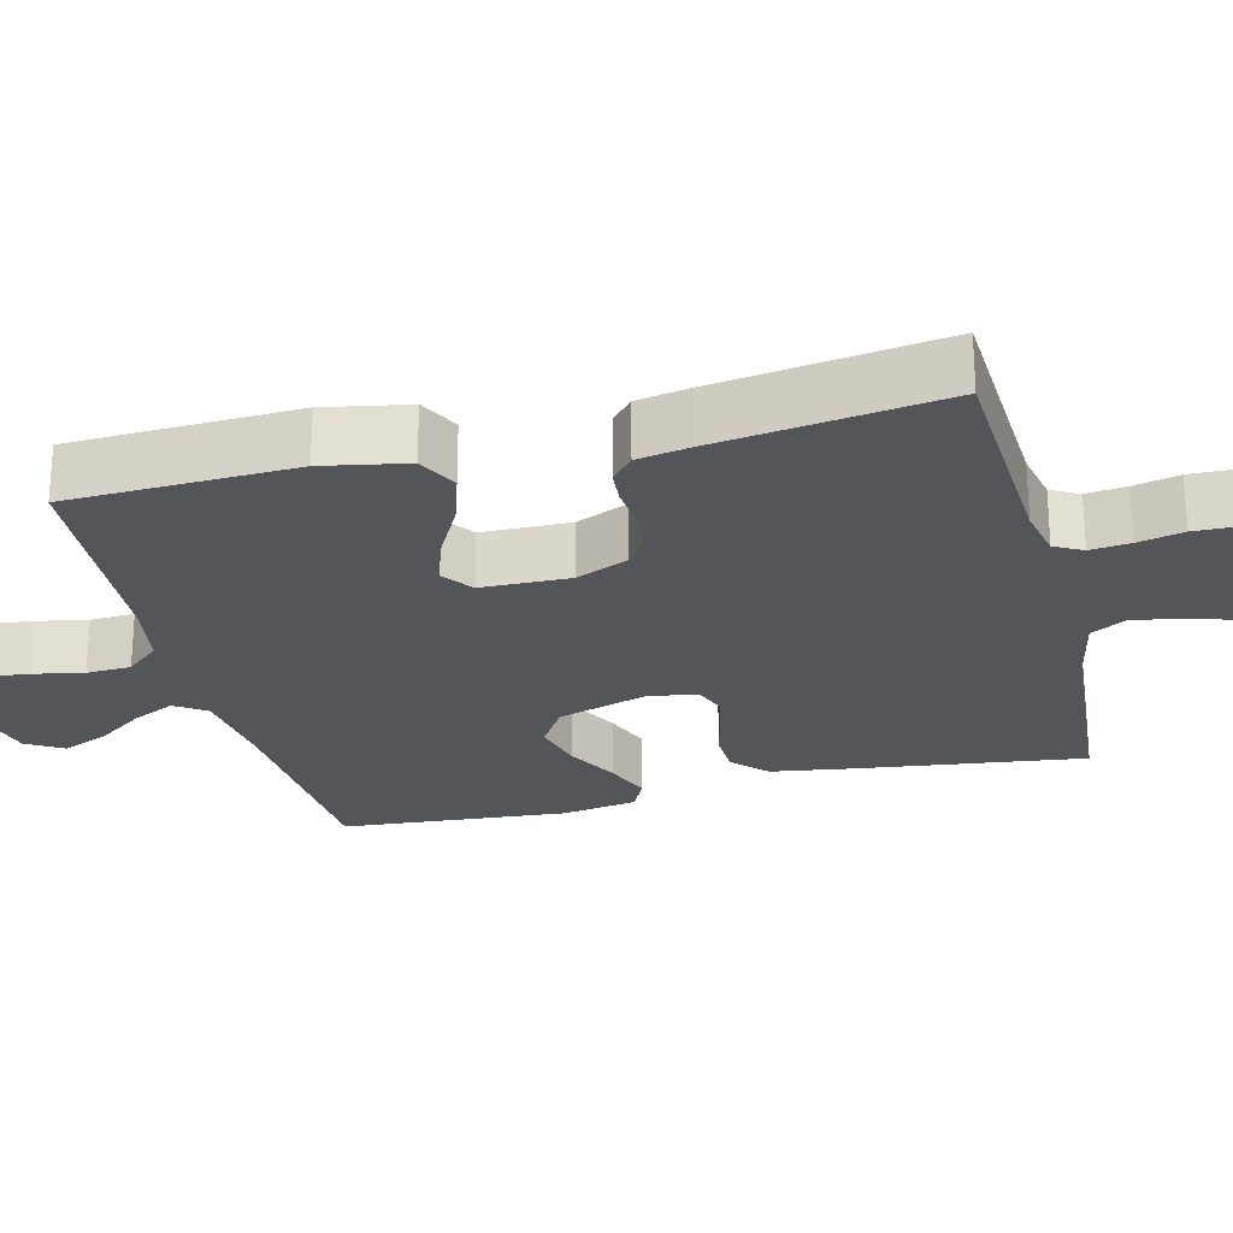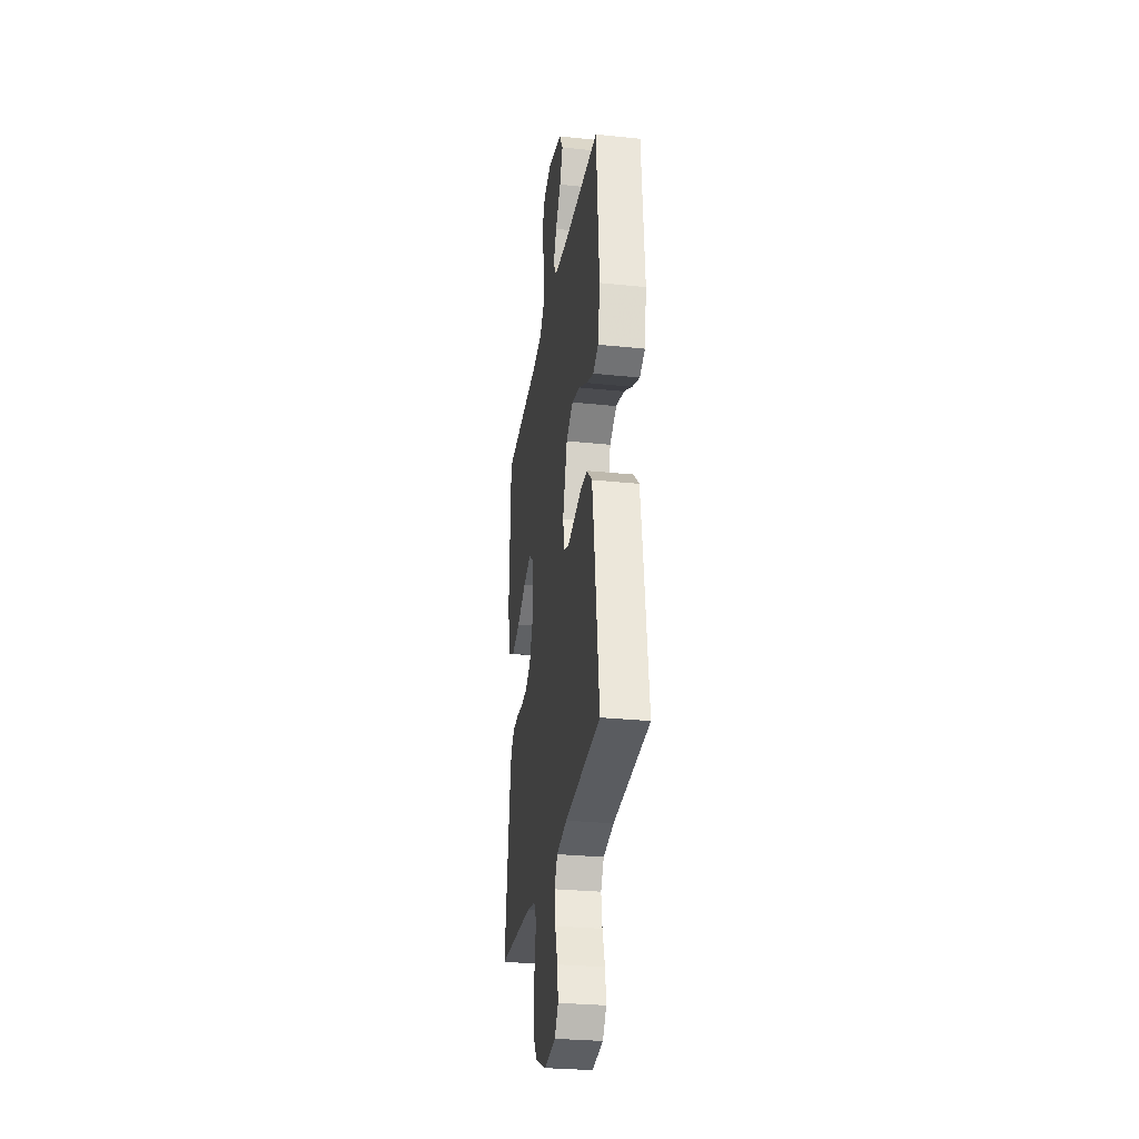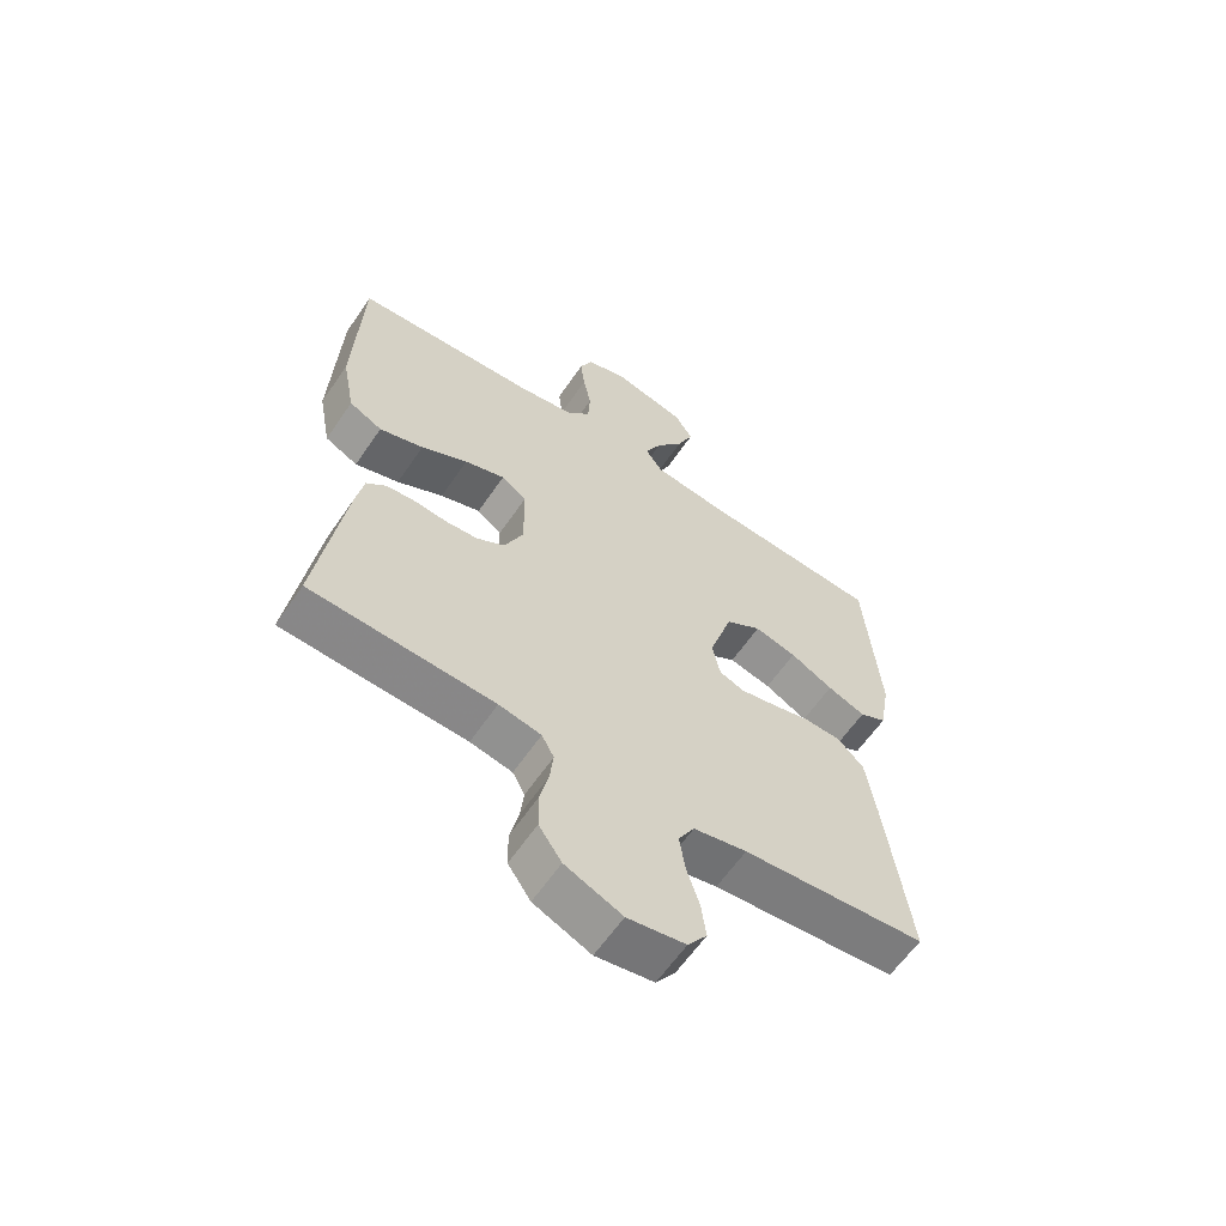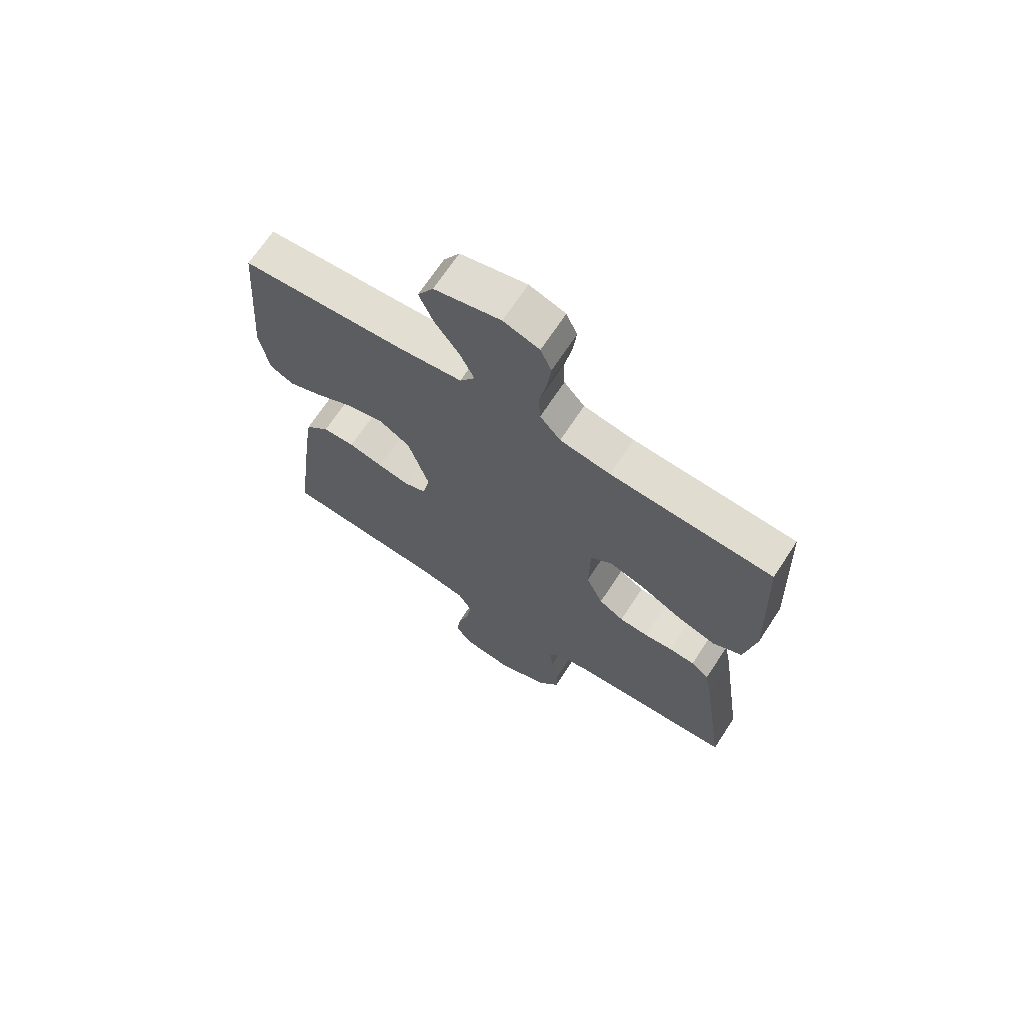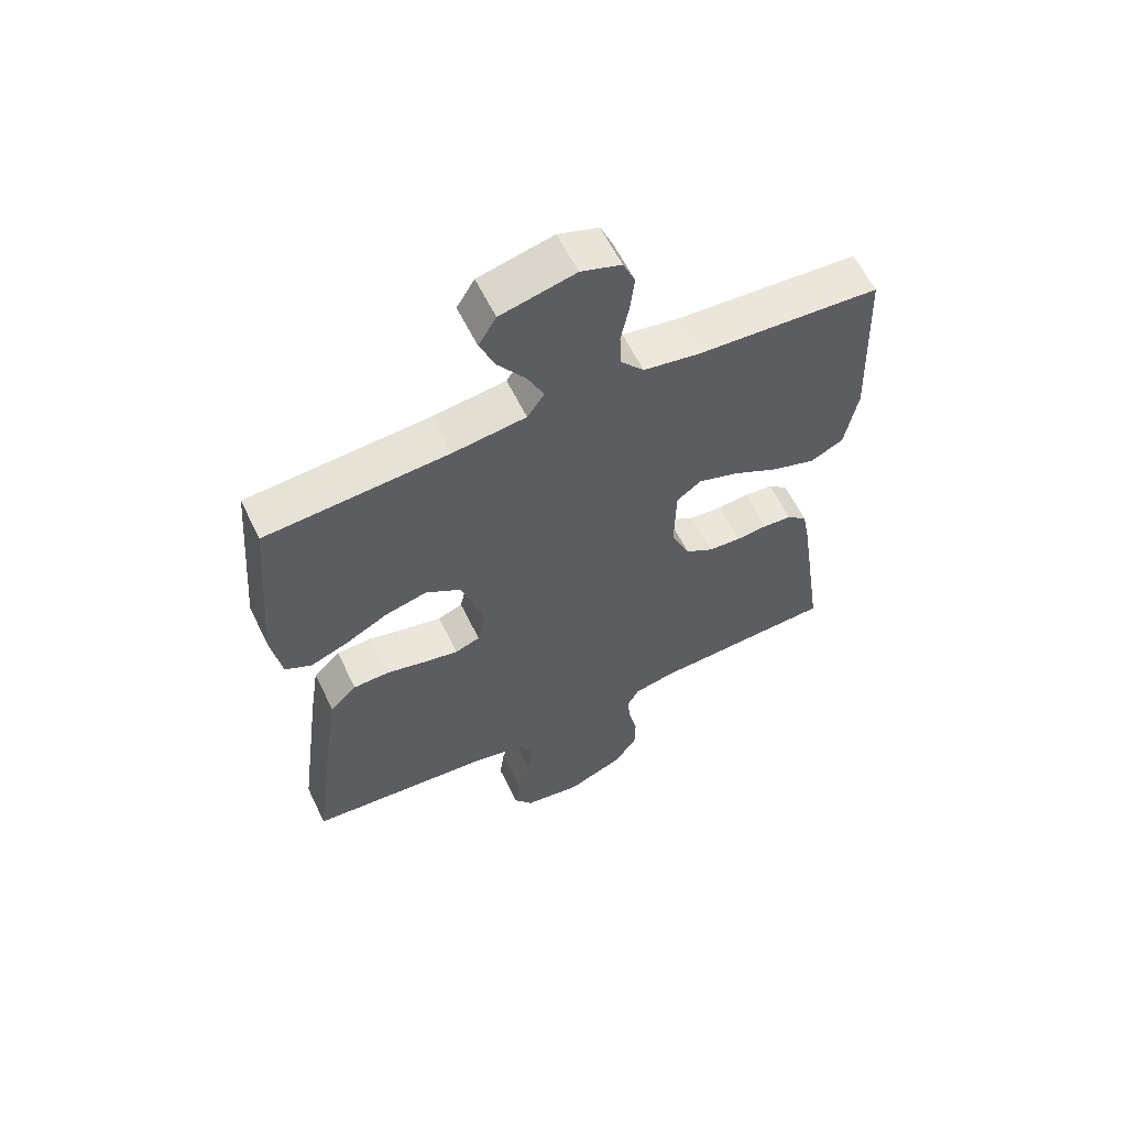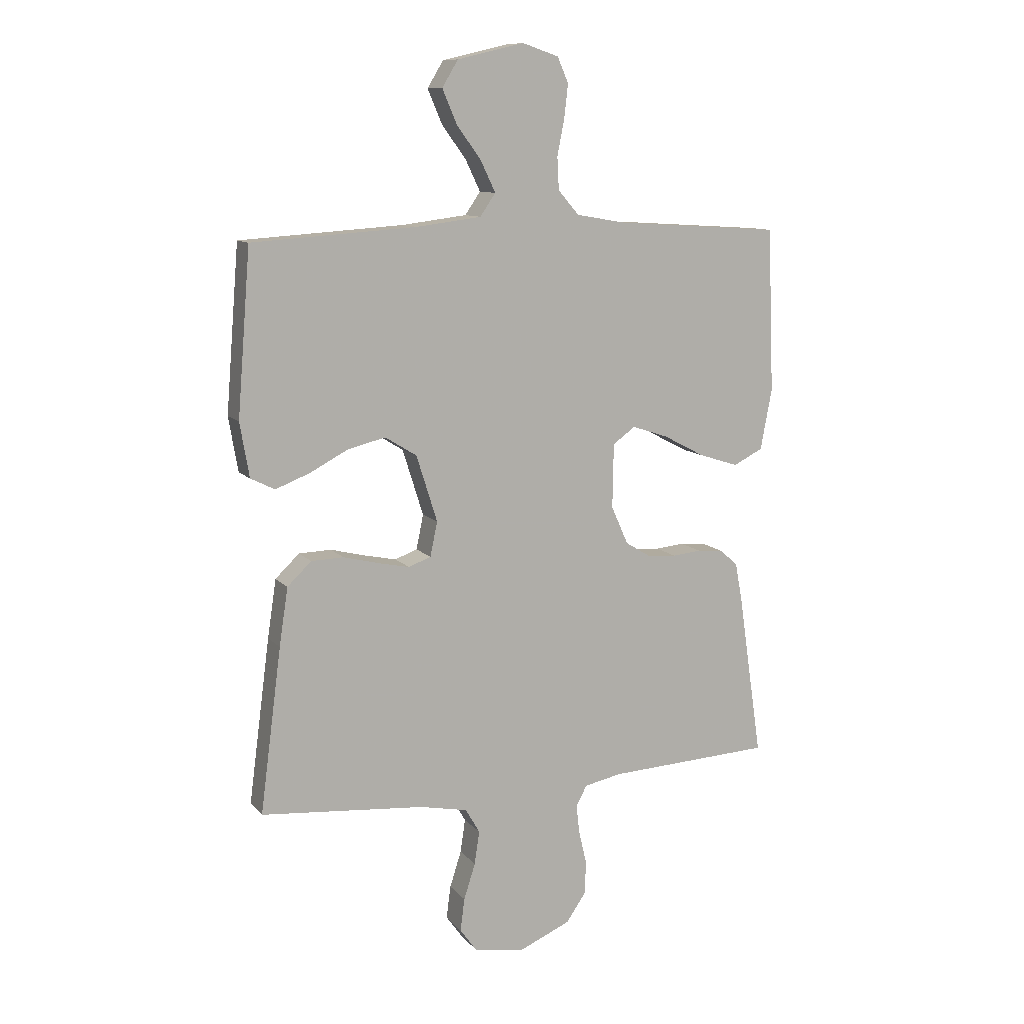
<metadata>
{"format":"obj","ext":"obj","renderer":"f3d","projection":"perspective","resolution":1024,"background":"white","views":[{"elev":-24.7,"azim":104.1,"up":"+Y"},{"elev":-28.8,"azim":-98.8,"up":"+Z"},{"elev":-61.3,"azim":145.8,"up":"+Z"},{"elev":68.4,"azim":33.2,"up":"+Z"},{"elev":60.2,"azim":-25.8,"up":"+Z"},{"elev":10.8,"azim":-23.3,"up":"+Z"}]}
</metadata>
<code>
v 0.5 0.07 0.5
v 0.512 0.07 0.2
v 0.491 0.07 0.089
v 0.437 0.07 0.062
v 0.365 0.07 0.085
v 0.289 0.07 0.125
v 0.223 0.07 0.147
v 0.182 0.07 0.117
v 0.18 0.07 0
v 0.211 0.07 -0.07
v 0.257 0.07 -0.098
v 0.31 0.07 -0.102
v 0.363 0.07 -0.097
v 0.41 0.07 -0.101
v 0.443 0.07 -0.13
v 0.456 0.07 -0.2
v 0.5 0.07 -0.5
v 0.2 0.07 -0.515
v 0.131 0.07 -0.529
v 0.111 0.07 -0.566
v 0.117 0.07 -0.619
v 0.131 0.07 -0.679
v 0.13 0.07 -0.74
v 0.093 0.07 -0.794
v 0 0.07 -0.834
v -0.094 0.07 -0.819
v -0.125 0.07 -0.776
v -0.117 0.07 -0.716
v -0.096 0.07 -0.65
v -0.087 0.07 -0.589
v -0.113 0.07 -0.544
v -0.2 0.07 -0.526
v -0.5 0.07 -0.5
v -0.461 0.07 -0.2
v -0.445 0.07 -0.094
v -0.401 0.07 -0.052
v -0.342 0.07 -0.05
v -0.278 0.07 -0.066
v -0.22 0.07 -0.078
v -0.179 0.07 -0.063
v -0.166 0.07 0
v -0.204 0.07 0.121
v -0.262 0.07 0.157
v -0.331 0.07 0.14
v -0.401 0.07 0.103
v -0.463 0.07 0.079
v -0.507 0.07 0.101
v -0.524 0.07 0.2
v -0.5 0.07 0.5
v -0.2 0.07 0.52
v -0.081 0.07 0.535
v -0.053 0.07 0.576
v -0.08 0.07 0.632
v -0.125 0.07 0.694
v -0.151 0.07 0.755
v -0.122 0.07 0.803
v 0 0.07 0.832
v 0.066 0.07 0.81
v 0.086 0.07 0.764
v 0.079 0.07 0.703
v 0.066 0.07 0.638
v 0.069 0.07 0.579
v 0.107 0.07 0.535
v 0.2 0.07 0.519
v 0.5 0 0.5
v 0.512 0 0.2
v 0.491 0 0.089
v 0.437 0 0.062
v 0.365 0 0.085
v 0.289 0 0.125
v 0.223 0 0.147
v 0.182 0 0.117
v 0.18 0 0
v 0.211 0 -0.07
v 0.257 0 -0.098
v 0.31 0 -0.102
v 0.363 0 -0.097
v 0.41 0 -0.101
v 0.443 0 -0.13
v 0.456 0 -0.2
v 0.5 0 -0.5
v 0.2 0 -0.515
v 0.131 0 -0.529
v 0.111 0 -0.566
v 0.117 0 -0.619
v 0.131 0 -0.679
v 0.13 0 -0.74
v 0.093 0 -0.794
v 0 0 -0.834
v -0.094 0 -0.819
v -0.125 0 -0.776
v -0.117 0 -0.716
v -0.096 0 -0.65
v -0.087 0 -0.589
v -0.113 0 -0.544
v -0.2 0 -0.526
v -0.5 0 -0.5
v -0.461 0 -0.2
v -0.445 0 -0.094
v -0.401 0 -0.052
v -0.342 0 -0.05
v -0.278 0 -0.066
v -0.22 0 -0.078
v -0.179 0 -0.063
v -0.166 0 0
v -0.204 0 0.121
v -0.262 0 0.157
v -0.331 0 0.14
v -0.401 0 0.103
v -0.463 0 0.079
v -0.507 0 0.101
v -0.524 0 0.2
v -0.5 0 0.5
v -0.2 0 0.52
v -0.081 0 0.535
v -0.053 0 0.576
v -0.08 0 0.632
v -0.125 0 0.694
v -0.151 0 0.755
v -0.122 0 0.803
v 0 0 0.832
v 0.066 0 0.81
v 0.086 0 0.764
v 0.079 0 0.703
v 0.066 0 0.638
v 0.069 0 0.579
v 0.107 0 0.535
v 0.2 0 0.519
f 58 59 60 61
f 56 57 58 61
f 56 61 62
f 53 54 55 56
f 52 53 56 62
f 51 52 62 63
f 47 48 49 50
f 44 45 46 47
f 43 44 47 50
f 42 43 50 51
f 35 36 37 38
f 35 38 39
f 32 33 34 35
f 31 32 35 39
f 30 31 39 40
f 26 27 28 29
f 26 29 30
f 25 26 30
f 21 22 23 24
f 20 21 24 25
f 15 16 17 18
f 15 18 19
f 12 13 14 15
f 11 12 15 19
f 10 11 19 20
f 3 4 5 6
f 3 6 7
f 64 1 2 3
f 64 3 7
f 63 64 7 8
f 41 42 51 63
f 41 63 8 9
f 25 30 40 41
f 20 25 41
f 9 10 20 41
f 125 124 123 122
f 125 122 121 120
f 126 125 120
f 120 119 118 117
f 126 120 117 116
f 127 126 116 115
f 114 113 112 111
f 111 110 109 108
f 114 111 108 107
f 115 114 107 106
f 102 101 100 99
f 103 102 99
f 99 98 97 96
f 103 99 96 95
f 104 103 95 94
f 93 92 91 90
f 94 93 90
f 94 90 89
f 88 87 86 85
f 89 88 85 84
f 82 81 80 79
f 83 82 79
f 79 78 77 76
f 83 79 76 75
f 84 83 75 74
f 70 69 68 67
f 71 70 67
f 67 66 65 128
f 71 67 128
f 72 71 128 127
f 127 115 106 105
f 73 72 127 105
f 105 104 94 89
f 105 89 84
f 105 84 74 73
f 1 65 66 2
f 2 66 67 3
f 3 67 68 4
f 4 68 69 5
f 5 69 70 6
f 6 70 71 7
f 7 71 72 8
f 8 72 73 9
f 9 73 74 10
f 10 74 75 11
f 11 75 76 12
f 12 76 77 13
f 13 77 78 14
f 14 78 79 15
f 15 79 80 16
f 16 80 81 17
f 17 81 82 18
f 18 82 83 19
f 19 83 84 20
f 20 84 85 21
f 21 85 86 22
f 22 86 87 23
f 23 87 88 24
f 24 88 89 25
f 25 89 90 26
f 26 90 91 27
f 27 91 92 28
f 28 92 93 29
f 29 93 94 30
f 30 94 95 31
f 31 95 96 32
f 32 96 97 33
f 33 97 98 34
f 34 98 99 35
f 35 99 100 36
f 36 100 101 37
f 37 101 102 38
f 38 102 103 39
f 39 103 104 40
f 40 104 105 41
f 41 105 106 42
f 42 106 107 43
f 43 107 108 44
f 44 108 109 45
f 45 109 110 46
f 46 110 111 47
f 47 111 112 48
f 48 112 113 49
f 49 113 114 50
f 50 114 115 51
f 51 115 116 52
f 52 116 117 53
f 53 117 118 54
f 54 118 119 55
f 55 119 120 56
f 56 120 121 57
f 57 121 122 58
f 58 122 123 59
f 59 123 124 60
f 60 124 125 61
f 61 125 126 62
f 62 126 127 63
f 63 127 128 64
f 64 128 65 1

</code>
